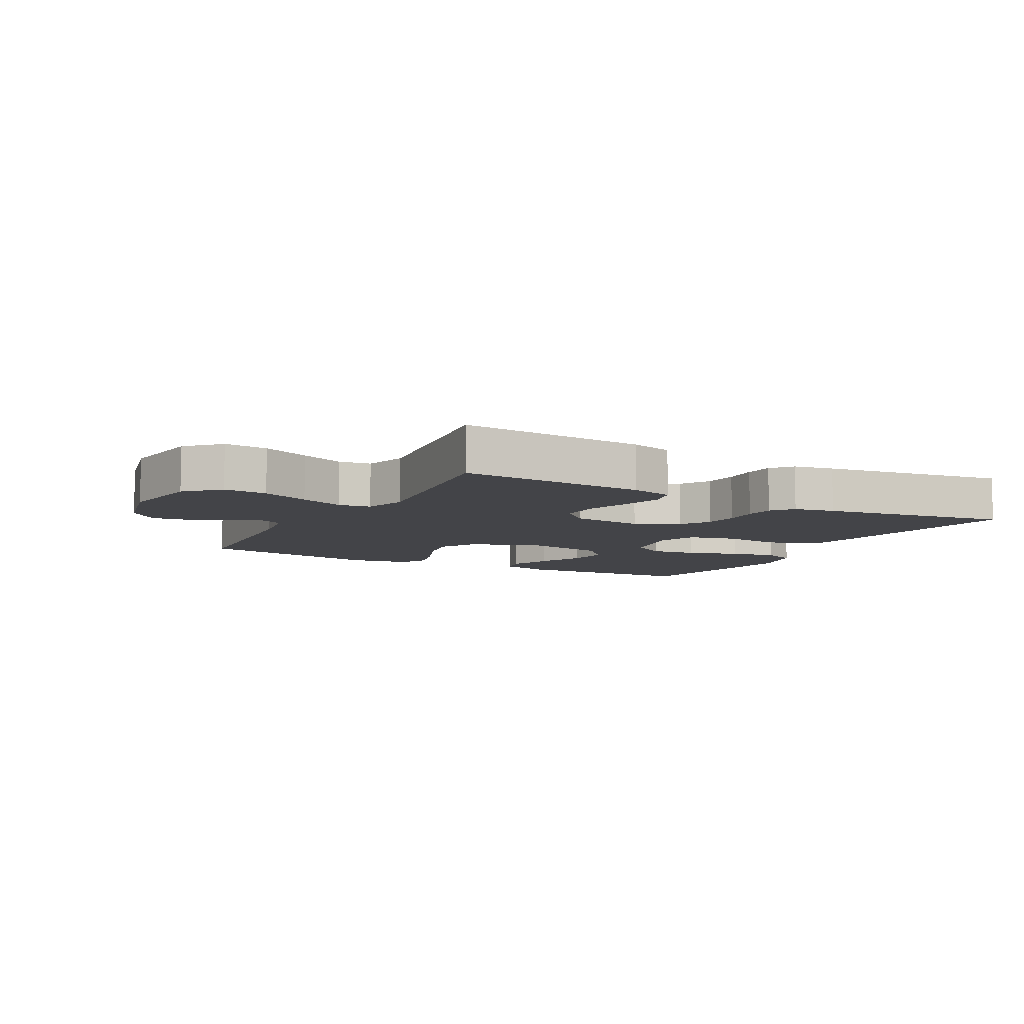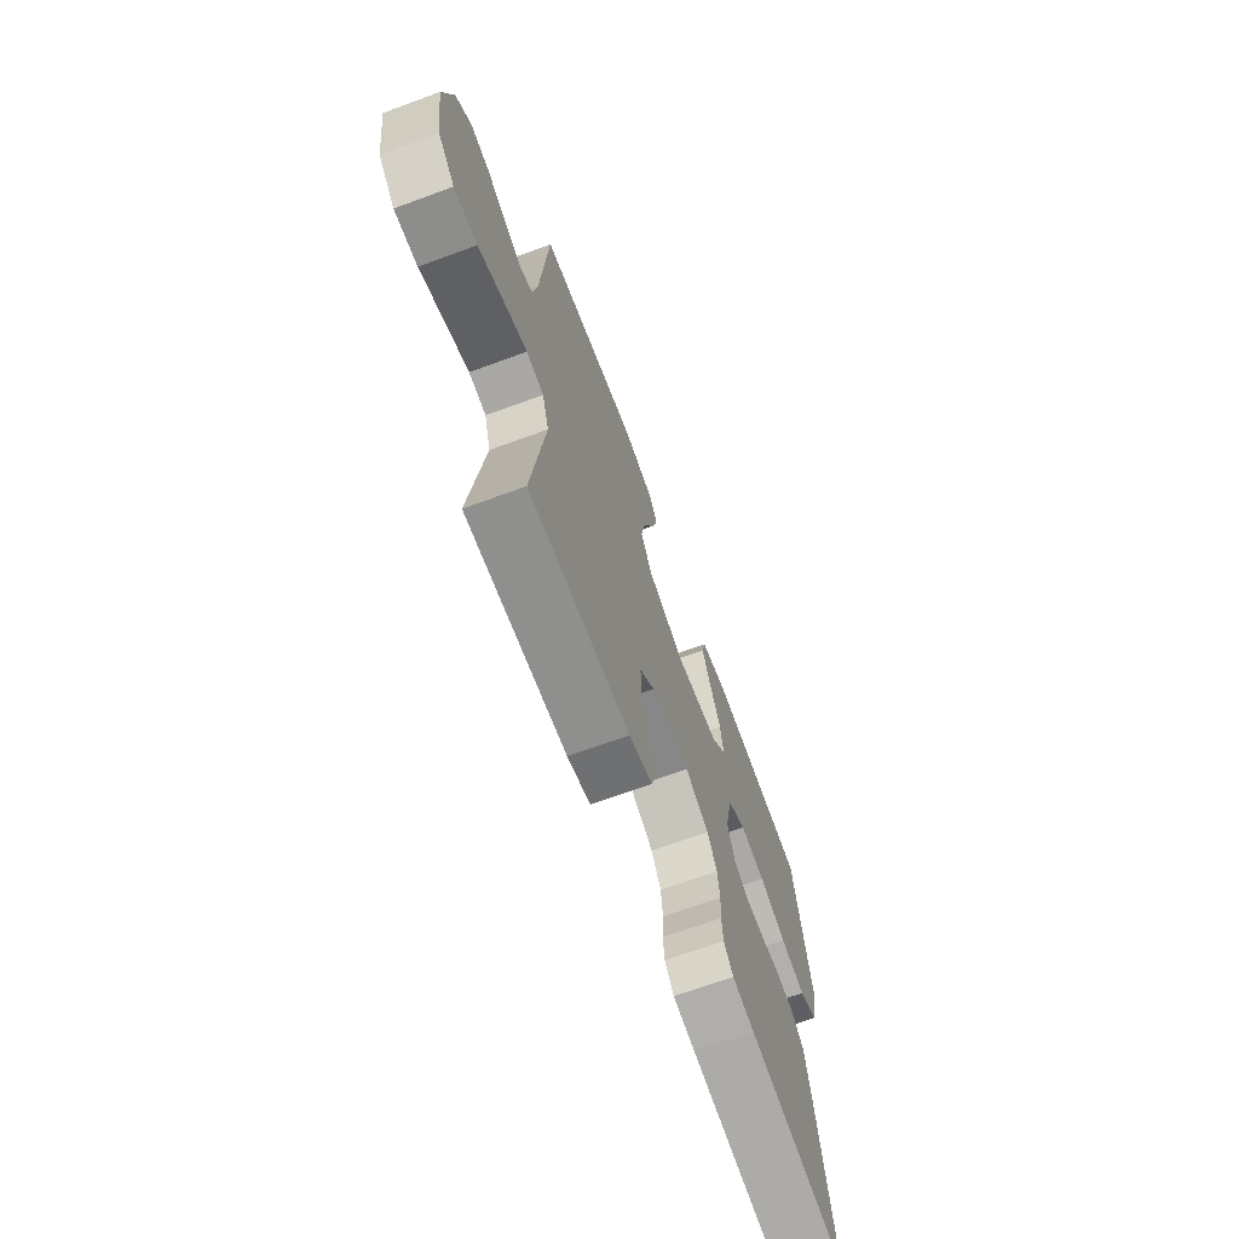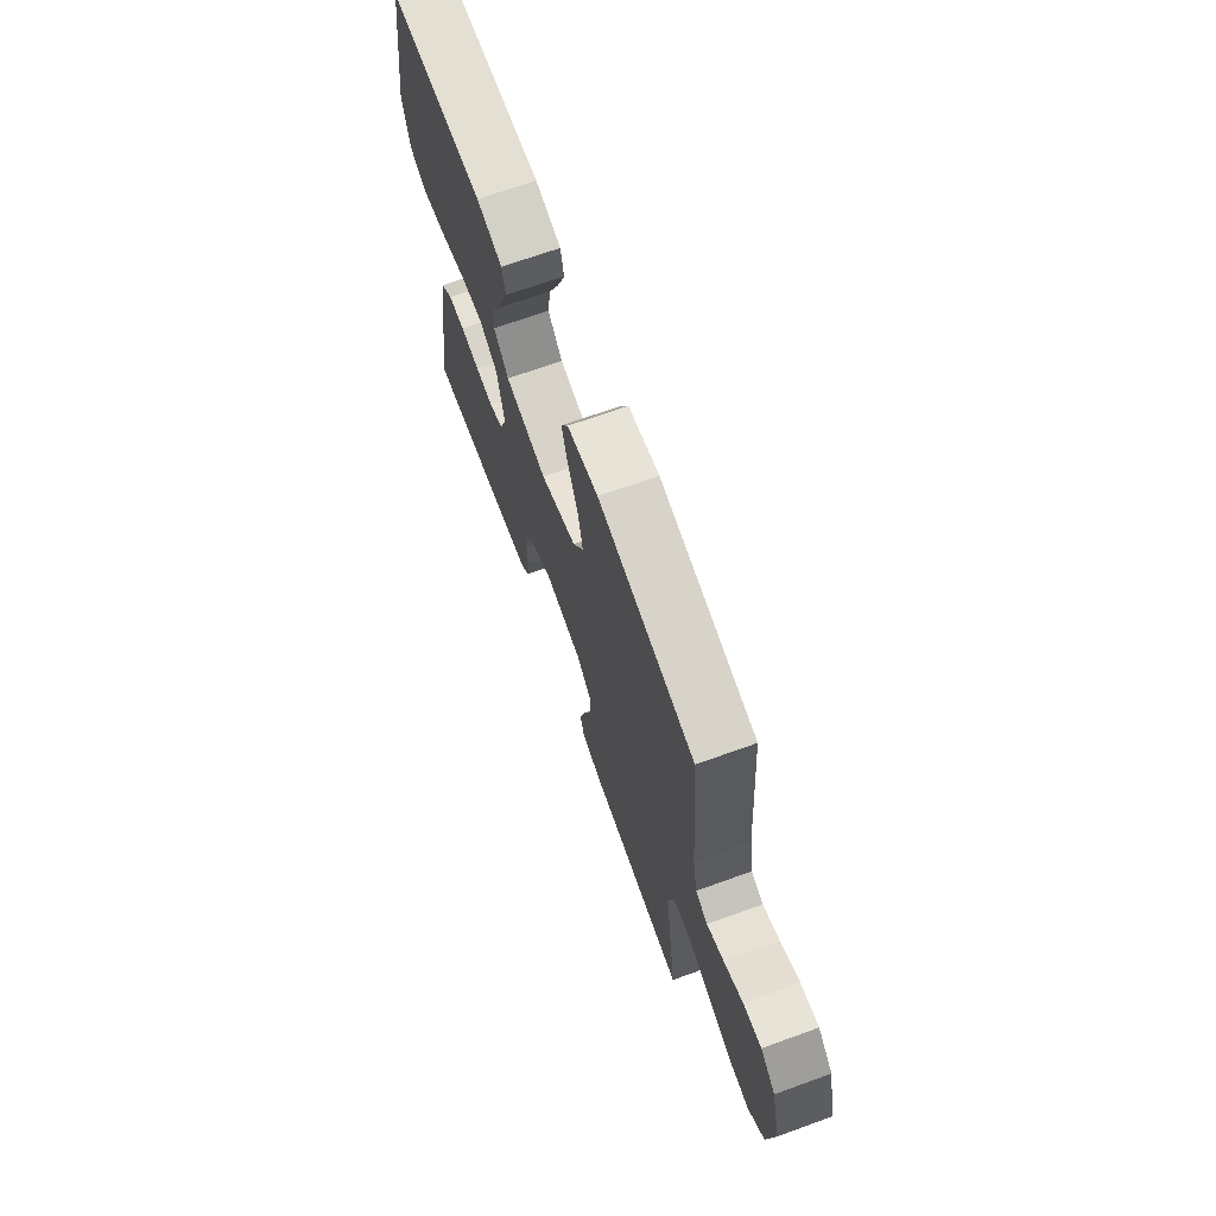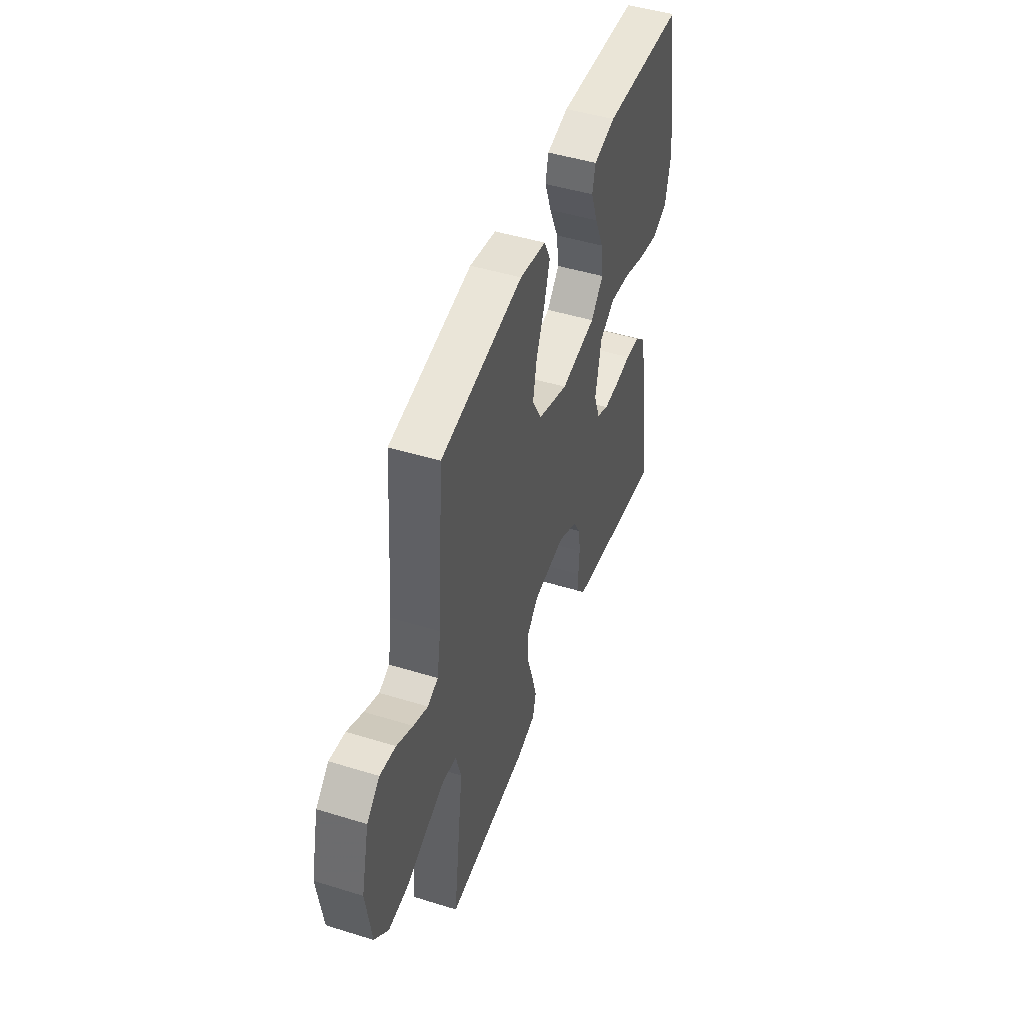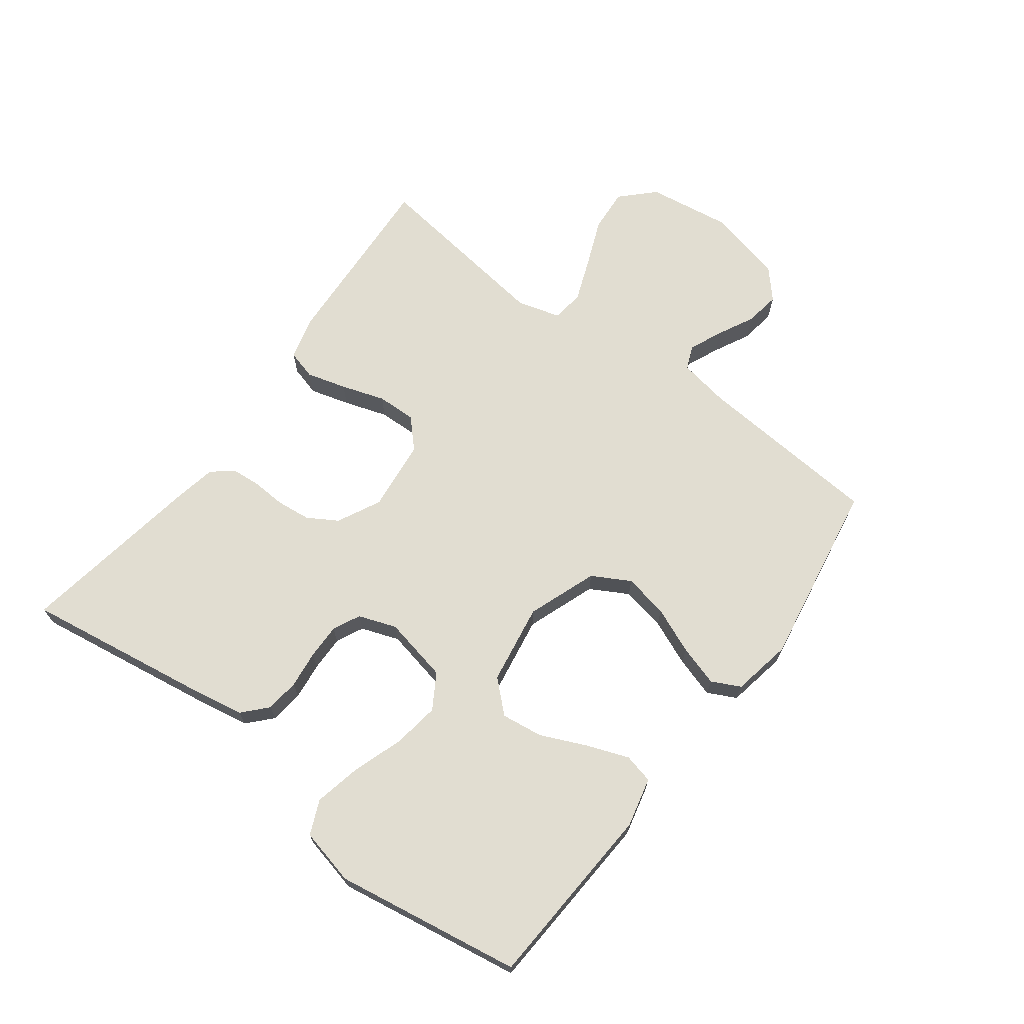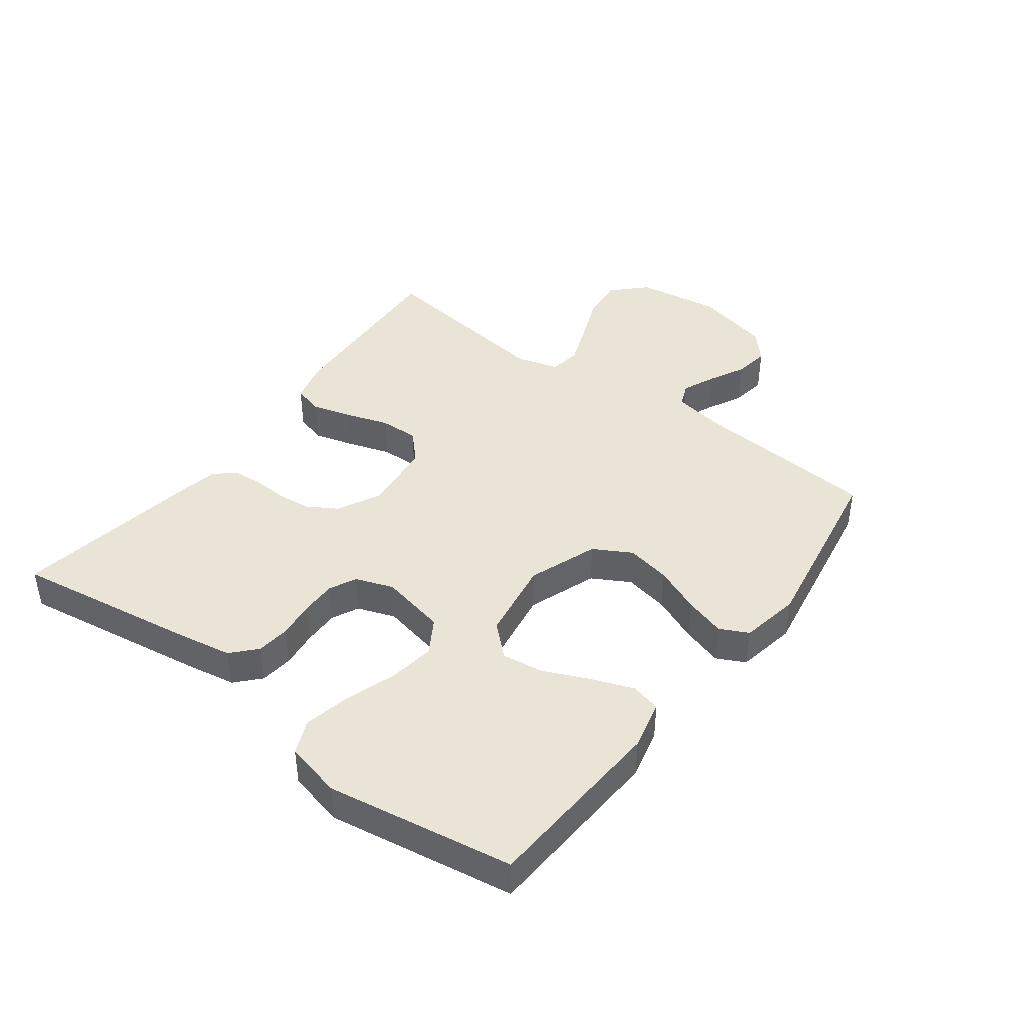
<metadata>
{"format":"obj","ext":"obj","renderer":"f3d","projection":"perspective","resolution":1024,"background":"white","views":[{"elev":-8.2,"azim":151.2,"up":"+Y"},{"elev":-68.2,"azim":110.2,"up":"+Z"},{"elev":69.2,"azim":70.2,"up":"+Z"},{"elev":47.1,"azim":109.3,"up":"+Z"},{"elev":68.8,"azim":-53.1,"up":"+Y"},{"elev":42.4,"azim":-53.1,"up":"+Y"}]}
</metadata>
<code>
v 0.5 0.07 0.5
v 0.523 0.07 0.2
v 0.537 0.07 0.118
v 0.575 0.07 0.102
v 0.628 0.07 0.125
v 0.687 0.07 0.155
v 0.744 0.07 0.164
v 0.791 0.07 0.122
v 0.82 0.07 0
v 0.8 0.07 -0.136
v 0.749 0.07 -0.187
v 0.679 0.07 -0.182
v 0.603 0.07 -0.151
v 0.533 0.07 -0.124
v 0.481 0.07 -0.131
v 0.461 0.07 -0.2
v 0.5 0.07 -0.5
v 0.2 0.07 -0.483
v 0.131 0.07 -0.465
v 0.118 0.07 -0.417
v 0.136 0.07 -0.353
v 0.159 0.07 -0.283
v 0.161 0.07 -0.22
v 0.116 0.07 -0.177
v 0 0.07 -0.164
v -0.07 0.07 -0.199
v -0.099 0.07 -0.247
v -0.105 0.07 -0.302
v -0.102 0.07 -0.357
v -0.106 0.07 -0.404
v -0.134 0.07 -0.438
v -0.2 0.07 -0.451
v -0.5 0.07 -0.5
v -0.454 0.07 -0.2
v -0.439 0.07 -0.116
v -0.4 0.07 -0.08
v -0.346 0.07 -0.074
v -0.286 0.07 -0.081
v -0.229 0.07 -0.082
v -0.185 0.07 -0.061
v -0.163 0.07 0
v -0.185 0.07 0.106
v -0.241 0.07 0.14
v -0.316 0.07 0.129
v -0.398 0.07 0.101
v -0.473 0.07 0.085
v -0.528 0.07 0.109
v -0.549 0.07 0.2
v -0.5 0.07 0.5
v -0.2 0.07 0.518
v -0.12 0.07 0.499
v -0.109 0.07 0.451
v -0.134 0.07 0.384
v -0.167 0.07 0.31
v -0.176 0.07 0.243
v -0.13 0.07 0.193
v 0 0.07 0.172
v 0.112 0.07 0.213
v 0.146 0.07 0.274
v 0.132 0.07 0.346
v 0.101 0.07 0.42
v 0.081 0.07 0.486
v 0.104 0.07 0.532
v 0.2 0.07 0.55
v 0.5 0 0.5
v 0.523 0 0.2
v 0.537 0 0.118
v 0.575 0 0.102
v 0.628 0 0.125
v 0.687 0 0.155
v 0.744 0 0.164
v 0.791 0 0.122
v 0.82 0 0
v 0.8 0 -0.136
v 0.749 0 -0.187
v 0.679 0 -0.182
v 0.603 0 -0.151
v 0.533 0 -0.124
v 0.481 0 -0.131
v 0.461 0 -0.2
v 0.5 0 -0.5
v 0.2 0 -0.483
v 0.131 0 -0.465
v 0.118 0 -0.417
v 0.136 0 -0.353
v 0.159 0 -0.283
v 0.161 0 -0.22
v 0.116 0 -0.177
v 0 0 -0.164
v -0.07 0 -0.199
v -0.099 0 -0.247
v -0.105 0 -0.302
v -0.102 0 -0.357
v -0.106 0 -0.404
v -0.134 0 -0.438
v -0.2 0 -0.451
v -0.5 0 -0.5
v -0.454 0 -0.2
v -0.439 0 -0.116
v -0.4 0 -0.08
v -0.346 0 -0.074
v -0.286 0 -0.081
v -0.229 0 -0.082
v -0.185 0 -0.061
v -0.163 0 0
v -0.185 0 0.106
v -0.241 0 0.14
v -0.316 0 0.129
v -0.398 0 0.101
v -0.473 0 0.085
v -0.528 0 0.109
v -0.549 0 0.2
v -0.5 0 0.5
v -0.2 0 0.518
v -0.12 0 0.499
v -0.109 0 0.451
v -0.134 0 0.384
v -0.167 0 0.31
v -0.176 0 0.243
v -0.13 0 0.193
v 0 0 0.172
v 0.112 0 0.213
v 0.146 0 0.274
v 0.132 0 0.346
v 0.101 0 0.42
v 0.081 0 0.486
v 0.104 0 0.532
v 0.2 0 0.55
f 63 64 1 2
f 60 61 62 63
f 59 60 63 2
f 58 59 2 3
f 57 58 3 4
f 51 52 53 54
f 49 50 51 54
f 49 54 55
f 48 49 55 56
f 44 45 46 47
f 43 44 47 48
f 35 36 37 38
f 35 38 39
f 34 35 39
f 33 34 39 40
f 31 32 33 40
f 28 29 30 31
f 27 28 31 40
f 19 20 21 22
f 17 18 19 22
f 16 17 22 23
f 15 16 23 24
f 10 11 12 13
f 10 13 14
f 9 10 14
f 5 6 7 8
f 4 5 8 9
f 57 4 9 14
f 43 48 56 57
f 42 43 57 14
f 26 27 40 41
f 25 26 41 42
f 24 25 42
f 14 15 24 42
f 66 65 128 127
f 127 126 125 124
f 66 127 124 123
f 67 66 123 122
f 68 67 122 121
f 118 117 116 115
f 118 115 114 113
f 119 118 113
f 120 119 113 112
f 111 110 109 108
f 112 111 108 107
f 102 101 100 99
f 103 102 99
f 103 99 98
f 104 103 98 97
f 104 97 96 95
f 95 94 93 92
f 104 95 92 91
f 86 85 84 83
f 86 83 82 81
f 87 86 81 80
f 88 87 80 79
f 77 76 75 74
f 78 77 74
f 78 74 73
f 72 71 70 69
f 73 72 69 68
f 78 73 68 121
f 121 120 112 107
f 78 121 107 106
f 105 104 91 90
f 106 105 90 89
f 106 89 88
f 106 88 79 78
f 1 65 66 2
f 2 66 67 3
f 3 67 68 4
f 4 68 69 5
f 5 69 70 6
f 6 70 71 7
f 7 71 72 8
f 8 72 73 9
f 9 73 74 10
f 10 74 75 11
f 11 75 76 12
f 12 76 77 13
f 13 77 78 14
f 14 78 79 15
f 15 79 80 16
f 16 80 81 17
f 17 81 82 18
f 18 82 83 19
f 19 83 84 20
f 20 84 85 21
f 21 85 86 22
f 22 86 87 23
f 23 87 88 24
f 24 88 89 25
f 25 89 90 26
f 26 90 91 27
f 27 91 92 28
f 28 92 93 29
f 29 93 94 30
f 30 94 95 31
f 31 95 96 32
f 32 96 97 33
f 33 97 98 34
f 34 98 99 35
f 35 99 100 36
f 36 100 101 37
f 37 101 102 38
f 38 102 103 39
f 39 103 104 40
f 40 104 105 41
f 41 105 106 42
f 42 106 107 43
f 43 107 108 44
f 44 108 109 45
f 45 109 110 46
f 46 110 111 47
f 47 111 112 48
f 48 112 113 49
f 49 113 114 50
f 50 114 115 51
f 51 115 116 52
f 52 116 117 53
f 53 117 118 54
f 54 118 119 55
f 55 119 120 56
f 56 120 121 57
f 57 121 122 58
f 58 122 123 59
f 59 123 124 60
f 60 124 125 61
f 61 125 126 62
f 62 126 127 63
f 63 127 128 64
f 64 128 65 1

</code>
